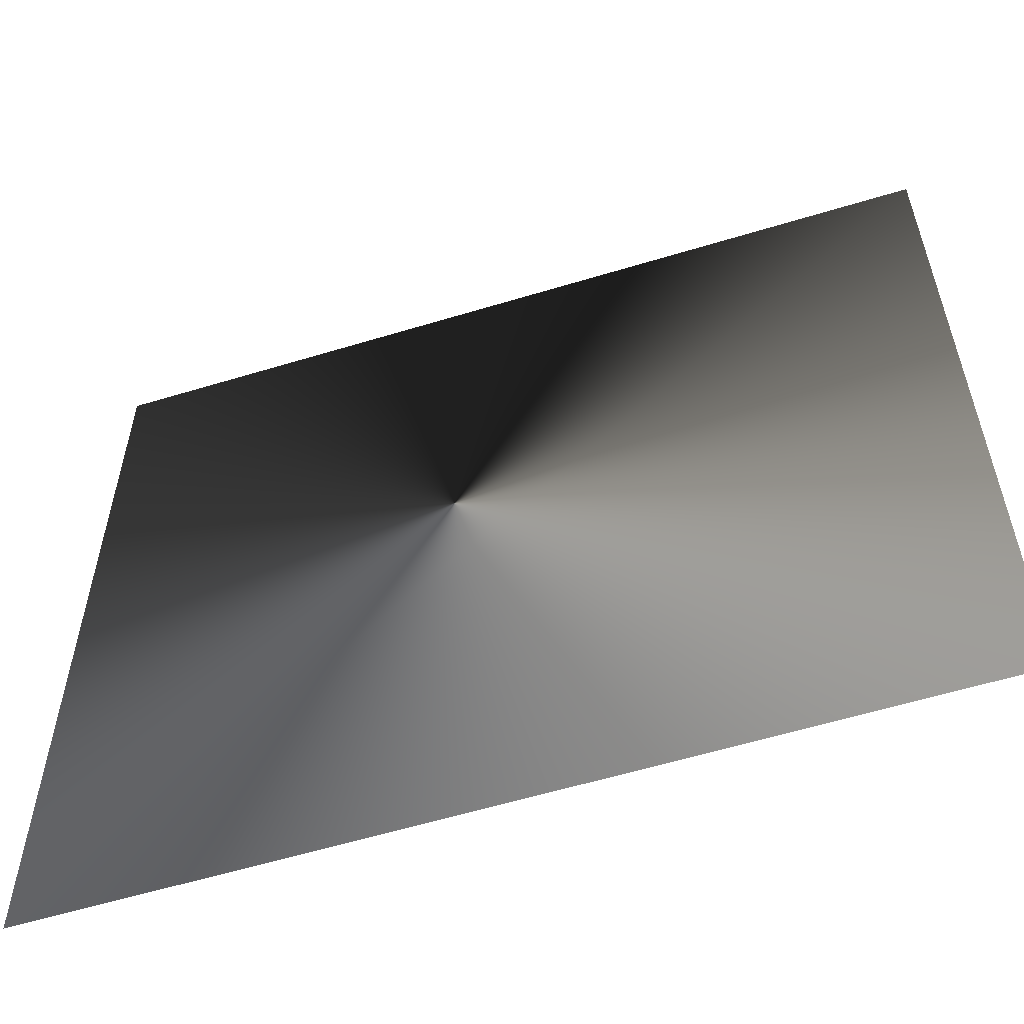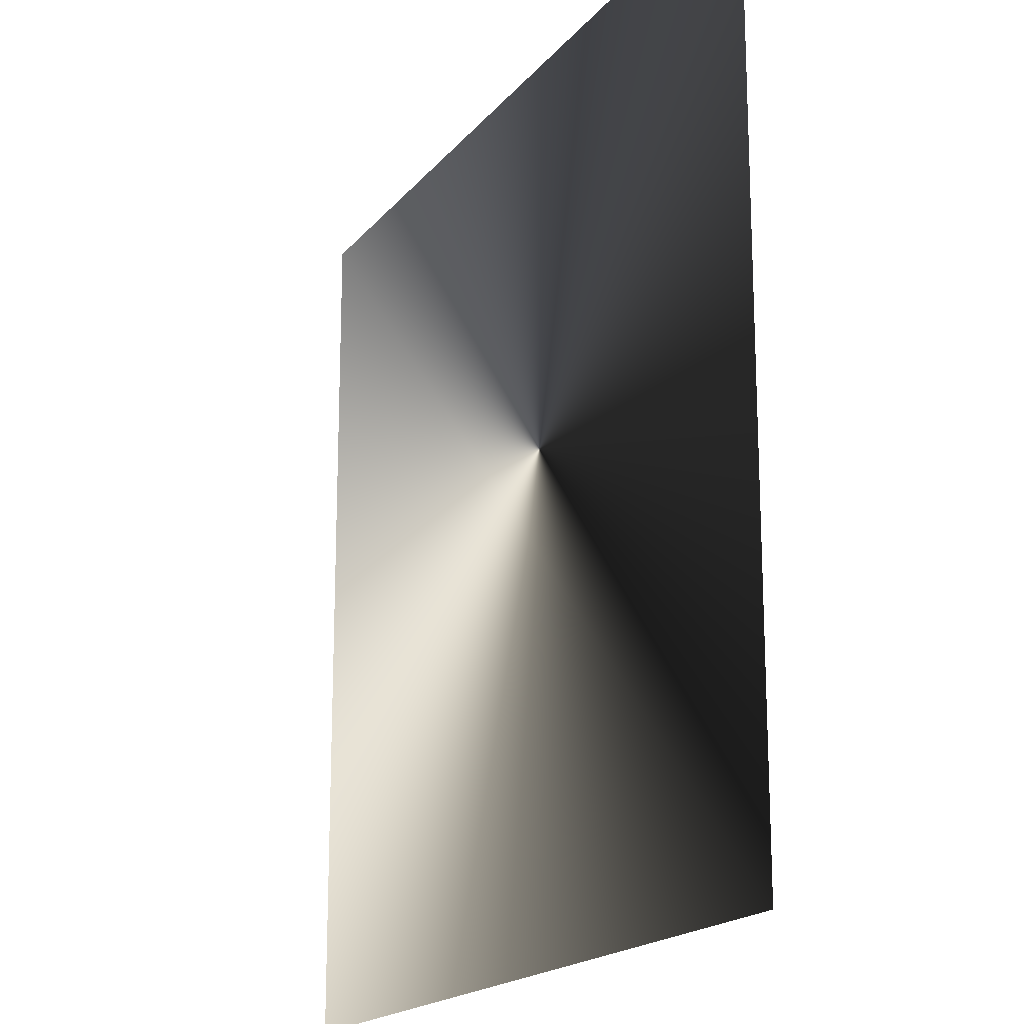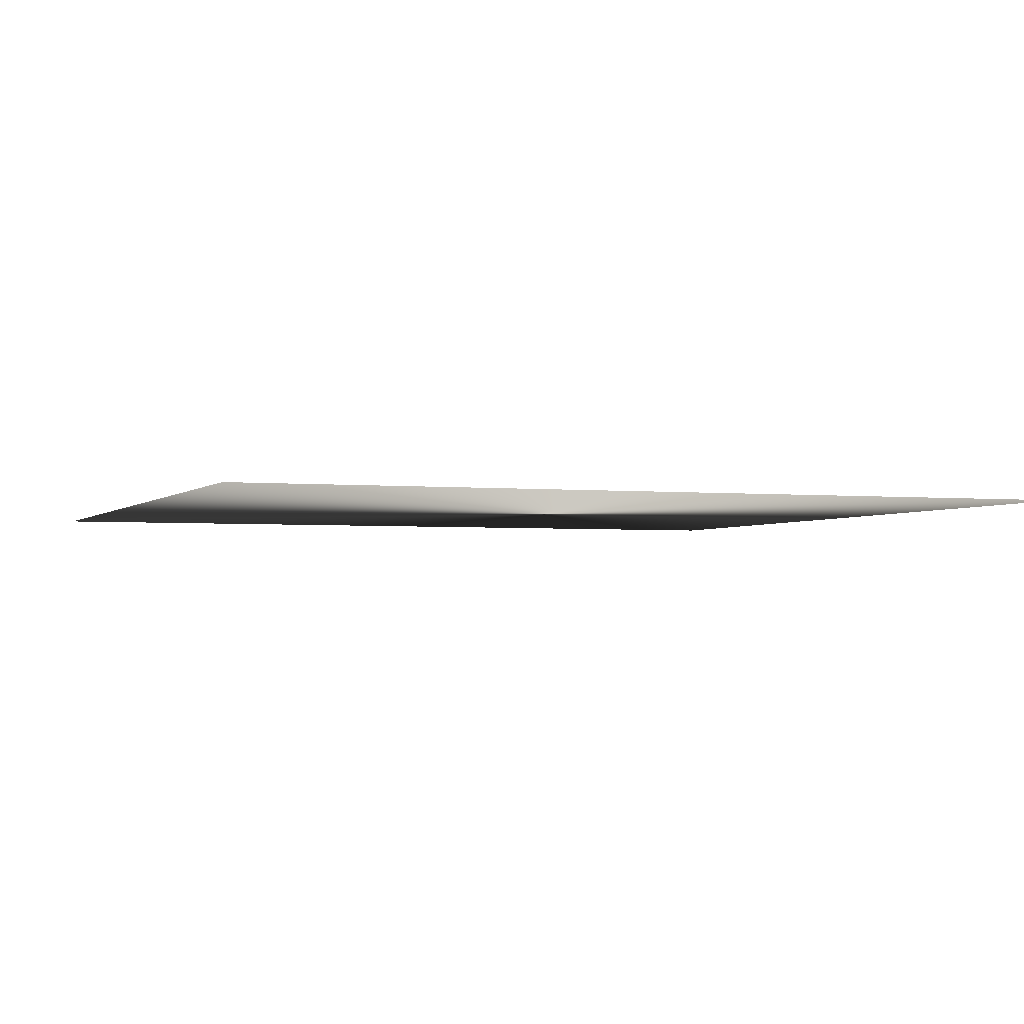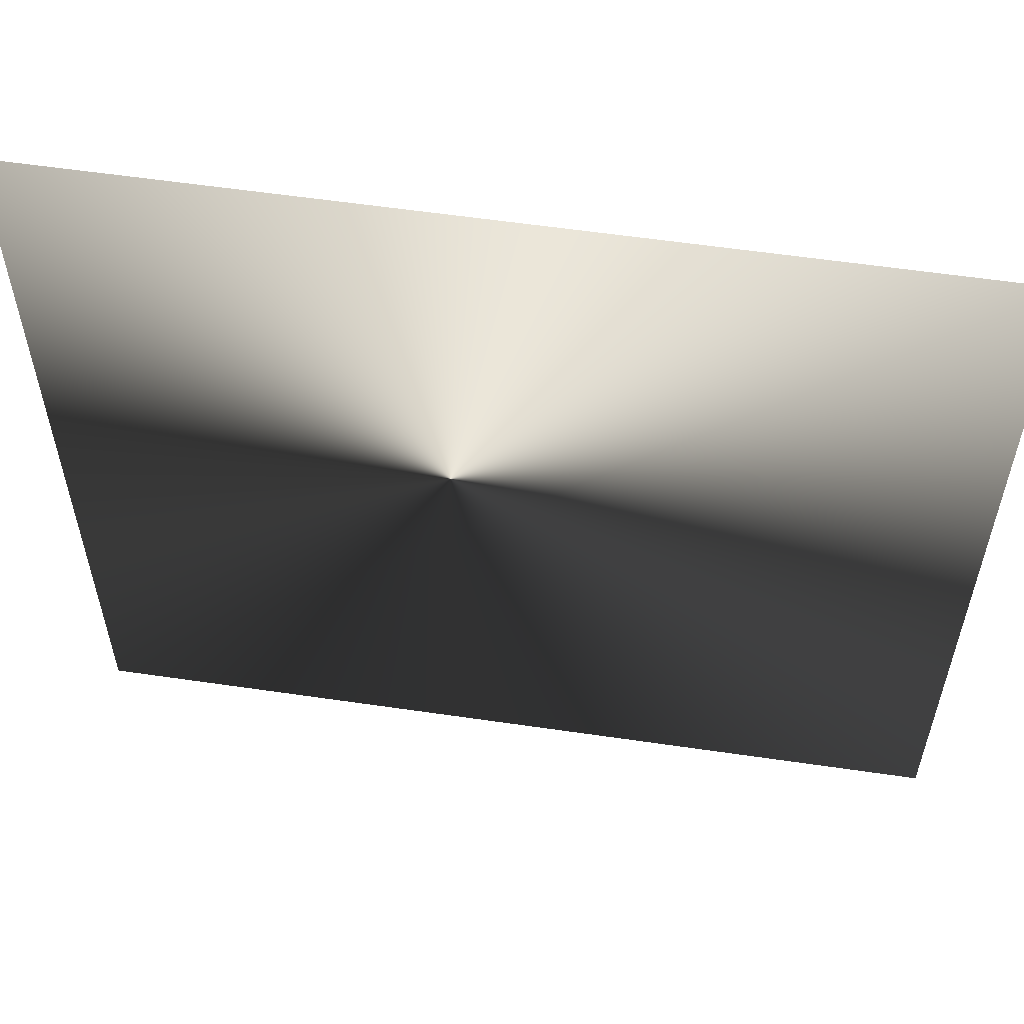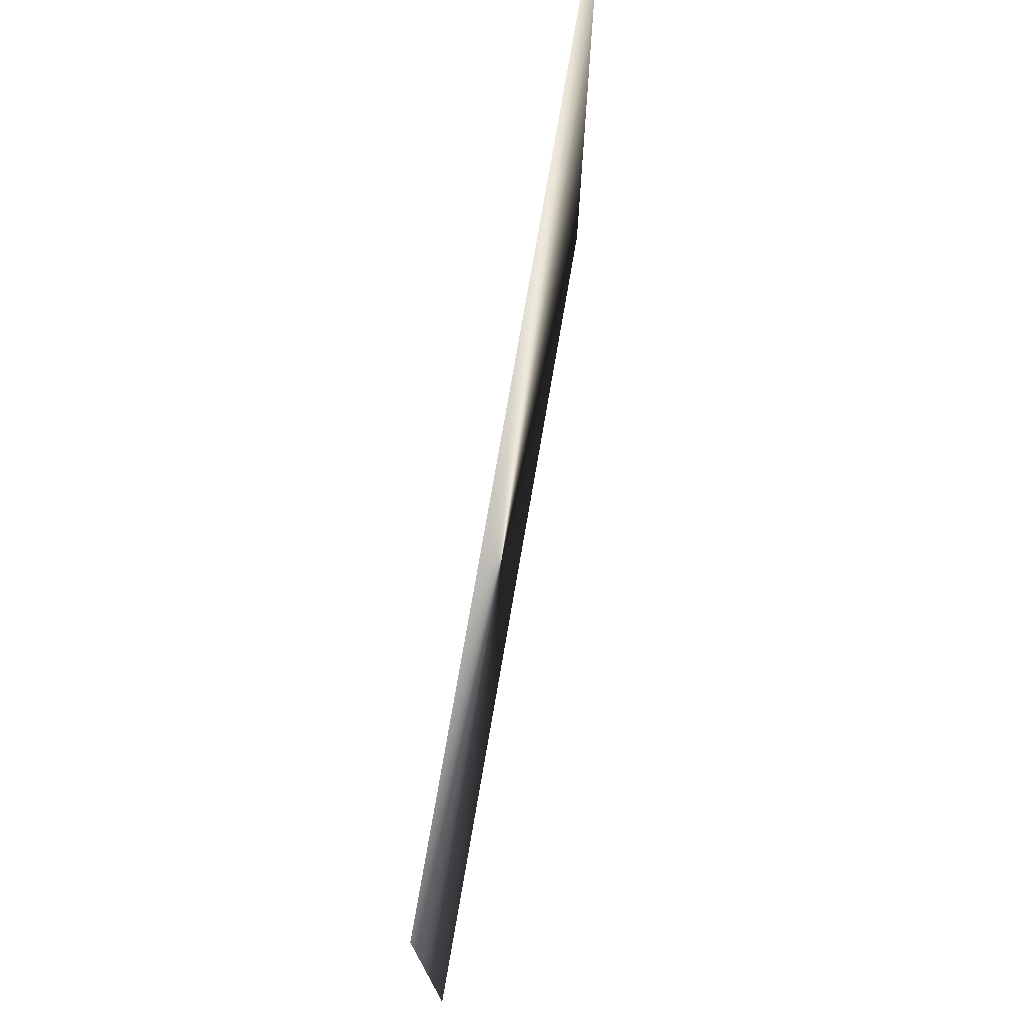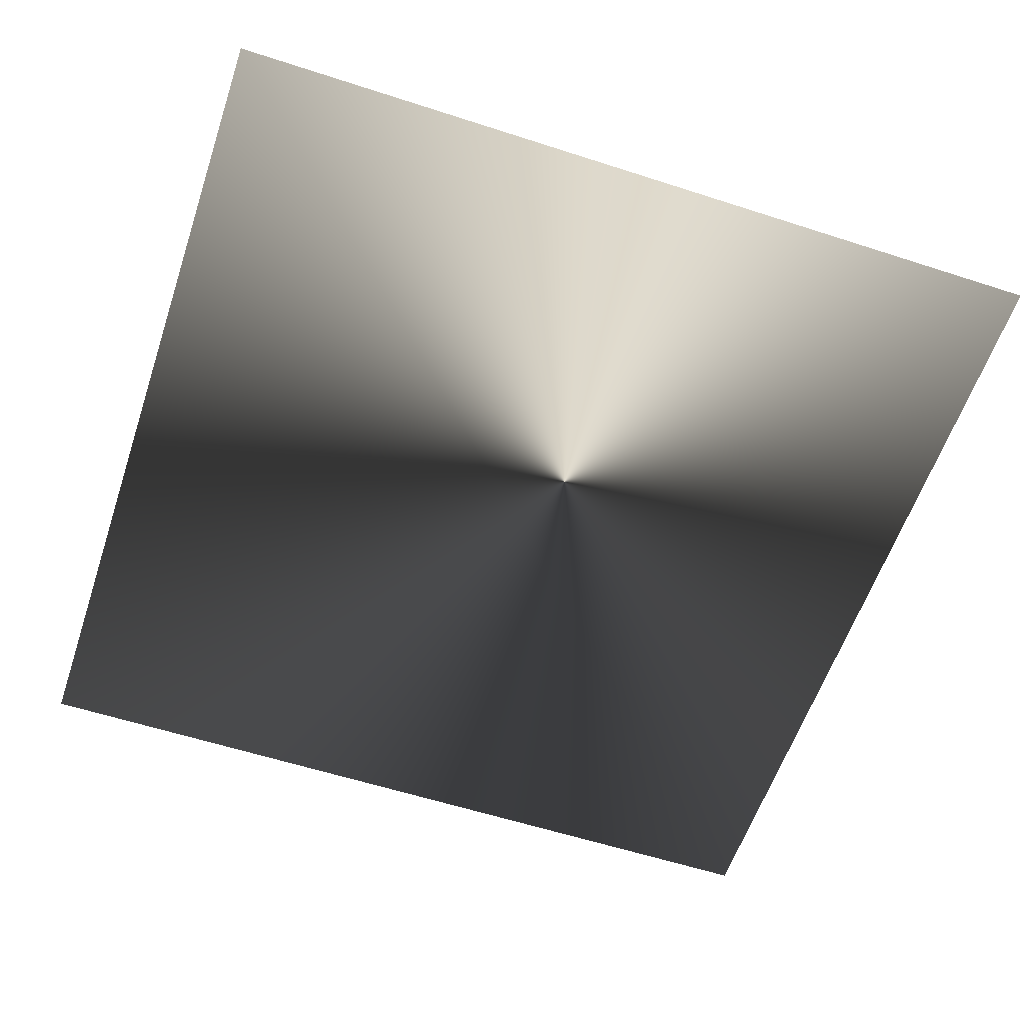
<metadata>
{"format":"obj","ext":"obj","renderer":"f3d","projection":"perspective","resolution":1024,"background":"white","views":[{"elev":-58.3,"azim":-162.5,"up":"+Y"},{"elev":-18.1,"azim":63.8,"up":"+Y"},{"elev":-2.7,"azim":-20.5,"up":"+Z"},{"elev":58.3,"azim":-171.4,"up":"+Y"},{"elev":76.3,"azim":99.8,"up":"+Y"},{"elev":-58.5,"azim":71.5,"up":"+Z"}]}
</metadata>
<code>
g glow_016
v 0.3817 -0.3817 -5.232e-07
v 0.3817 0.3817 -5.232e-07
v -0.3817 0.3817 -5.232e-07
v -0.3817 -0.3817 -5.232e-07
g glow_016_0
f 3 2 1
f 4 3 1

</code>
